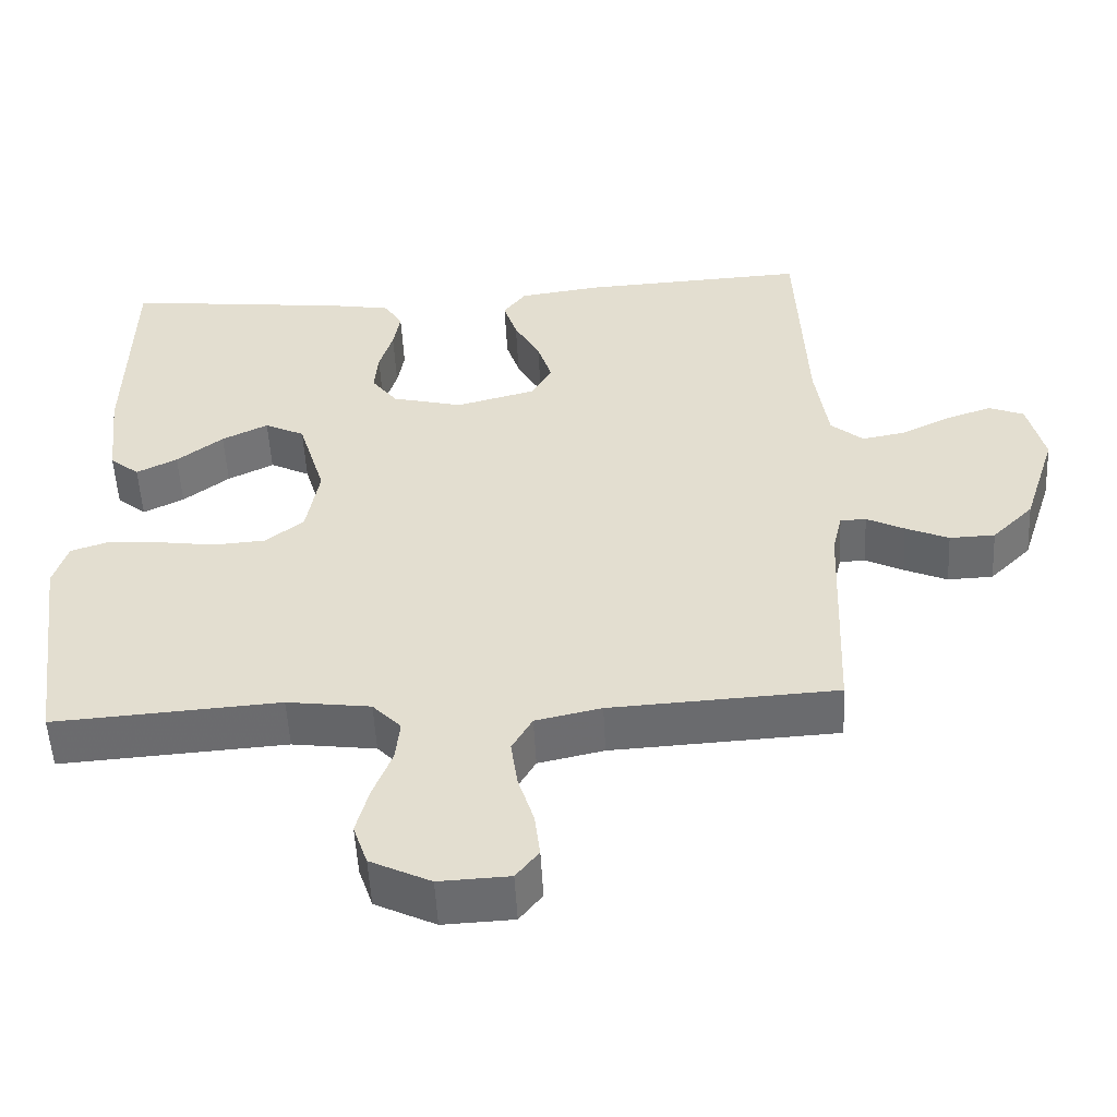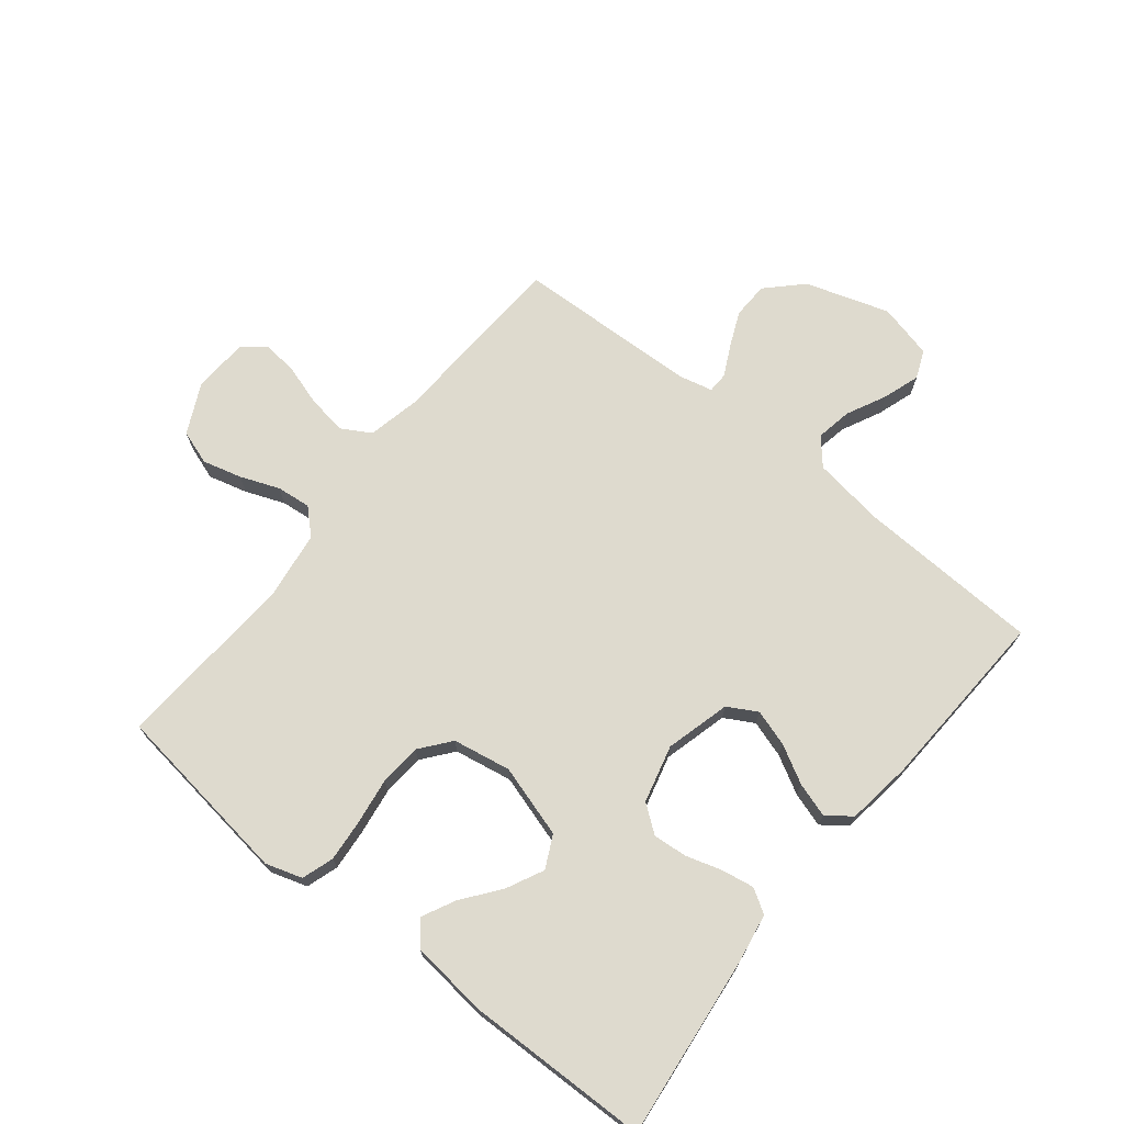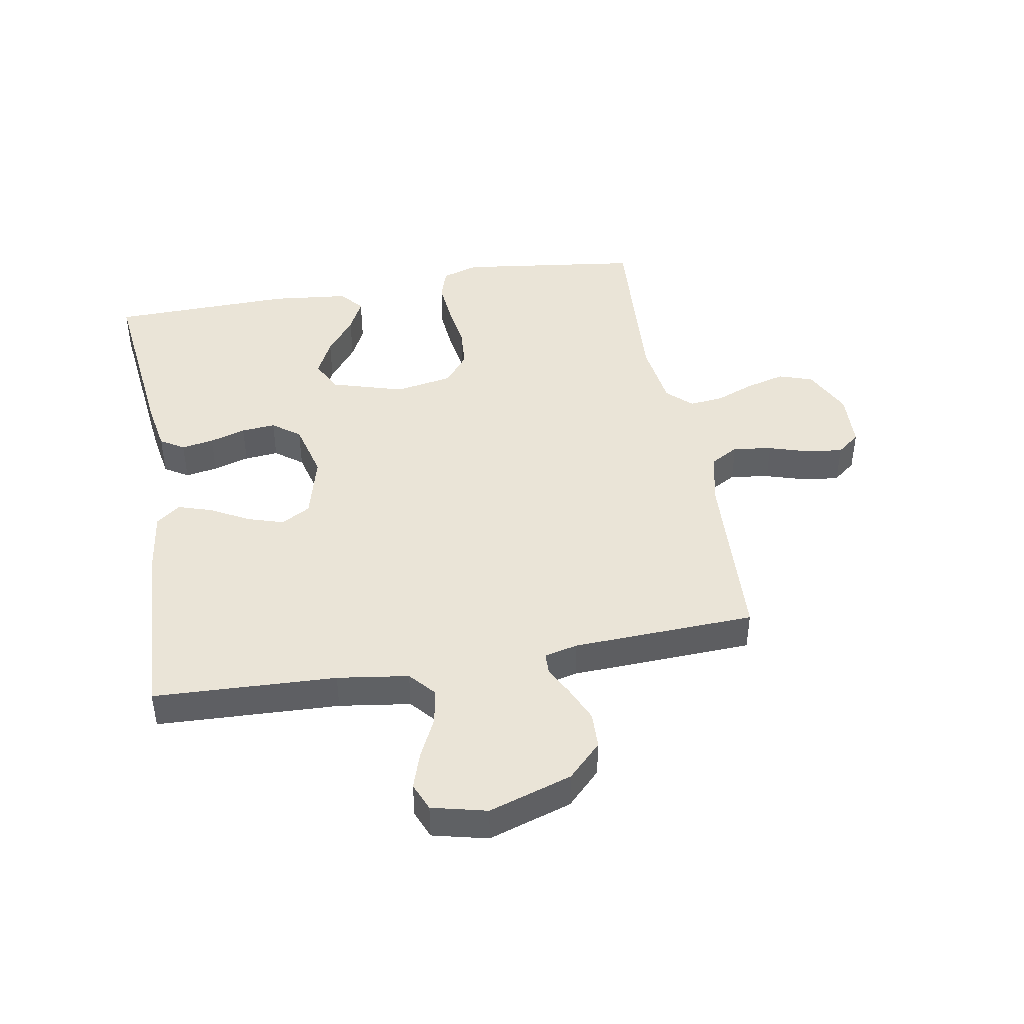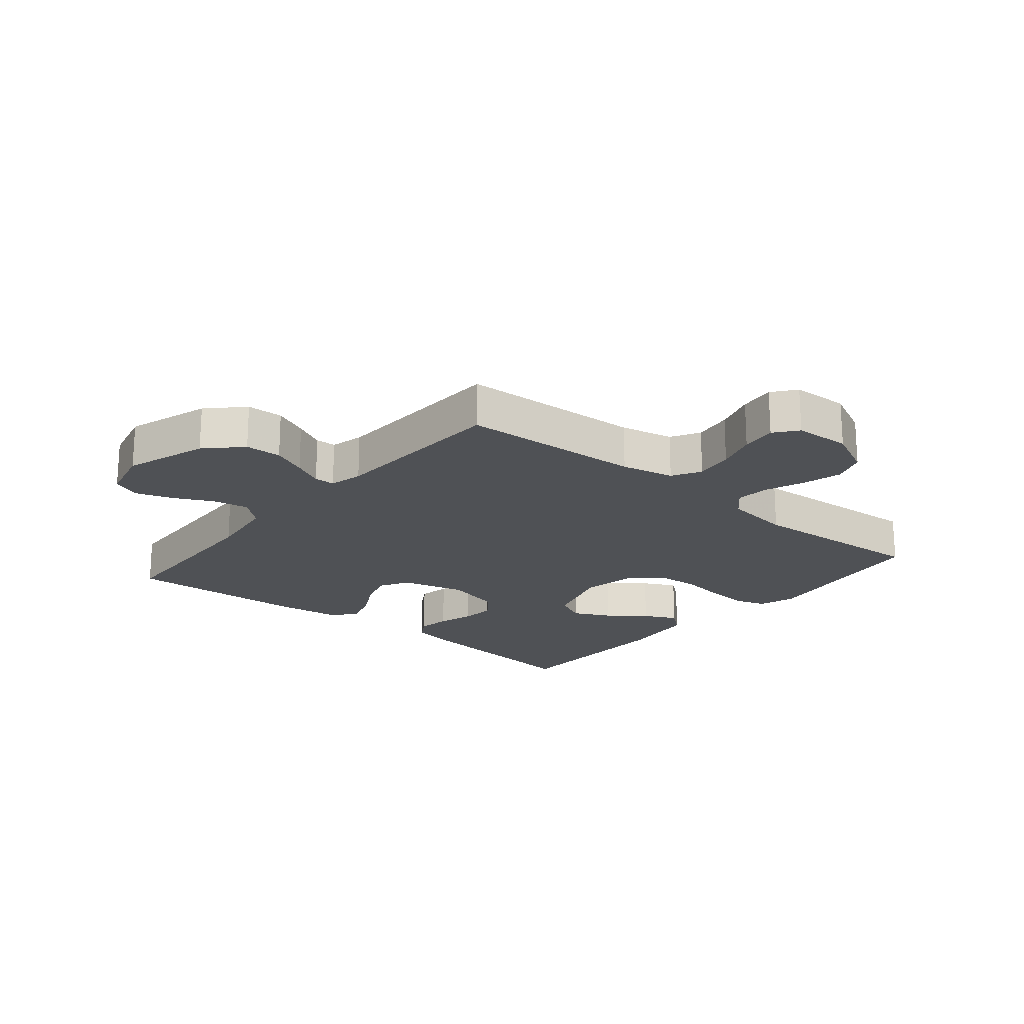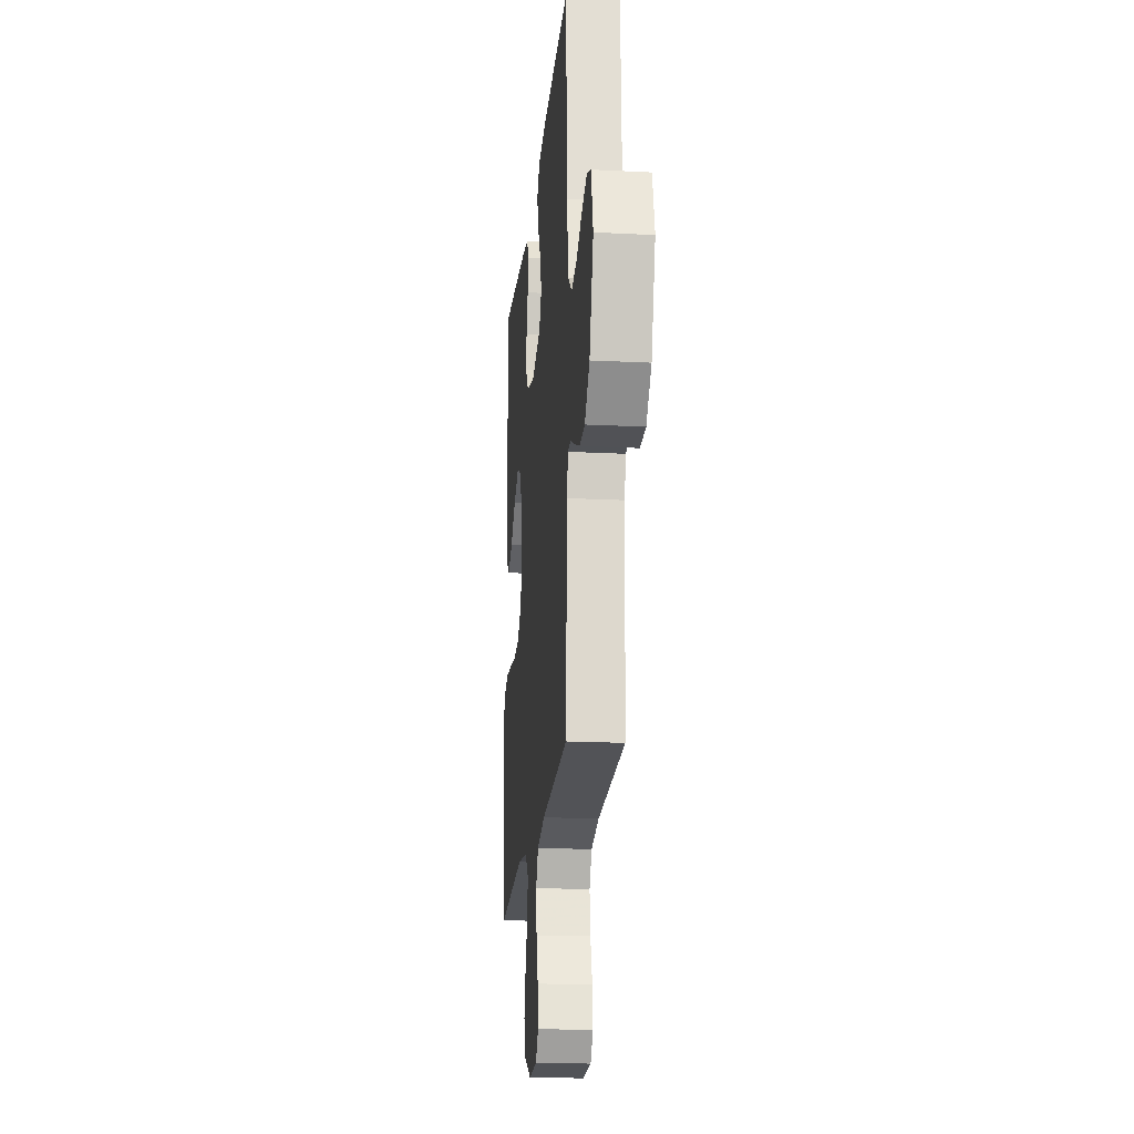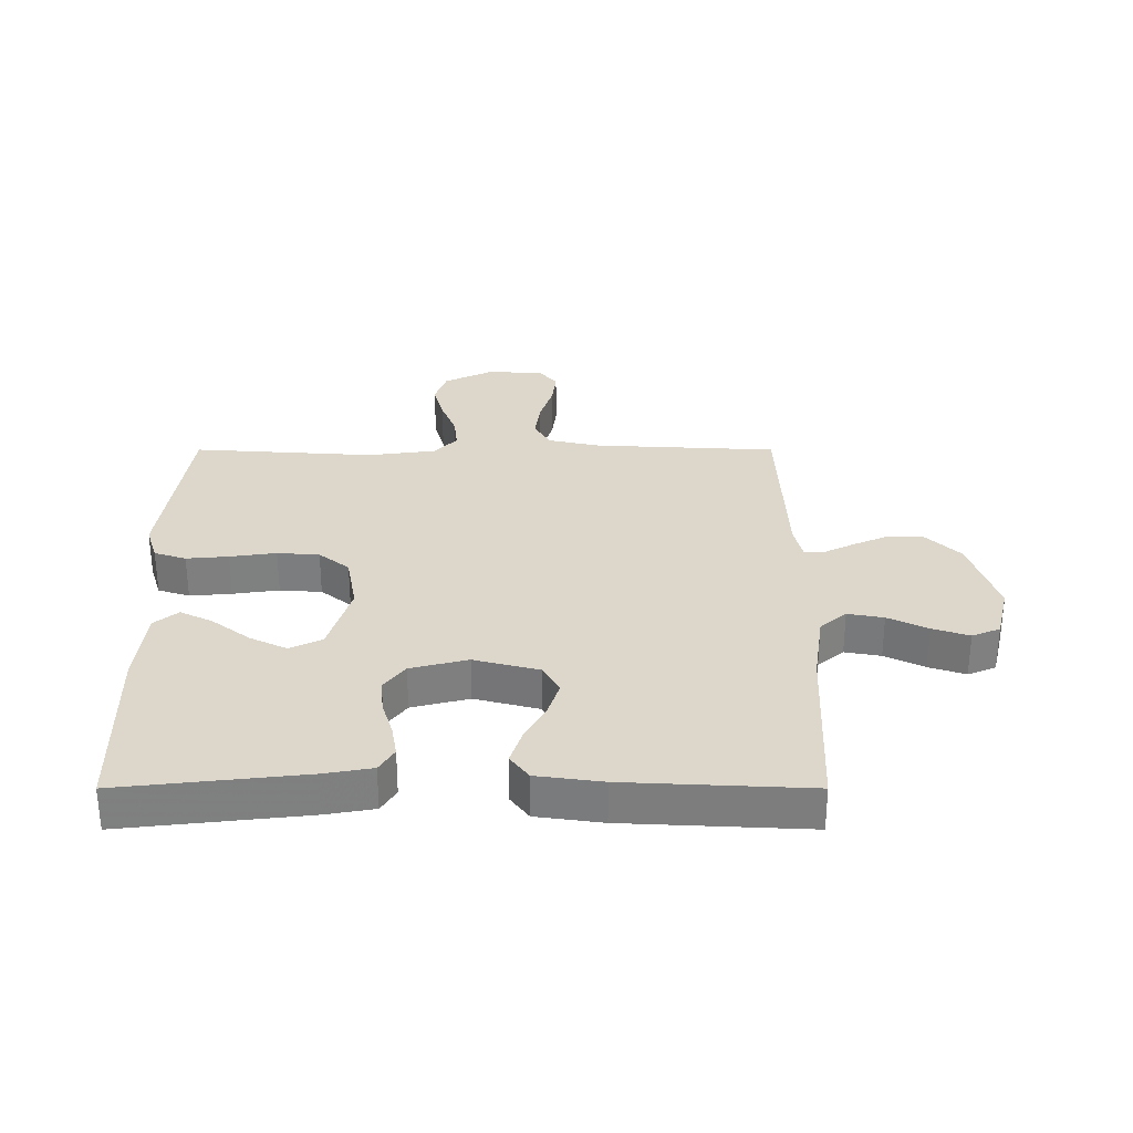
<metadata>
{"format":"obj","ext":"obj","renderer":"f3d","projection":"perspective","resolution":1024,"background":"white","views":[{"elev":-53.0,"azim":3.0,"up":"+Z"},{"elev":71.2,"azim":-51.3,"up":"+Y"},{"elev":43.9,"azim":79.9,"up":"+Y"},{"elev":-20.1,"azim":140.2,"up":"+Y"},{"elev":-19.4,"azim":84.6,"up":"+Z"},{"elev":30.5,"azim":0.0,"up":"+Y"}]}
</metadata>
<code>
v 0.5 0.07 0.5
v 0.513 0.07 0.2
v 0.53 0.07 0.083
v 0.573 0.07 0.046
v 0.632 0.07 0.057
v 0.697 0.07 0.089
v 0.757 0.07 0.109
v 0.803 0.07 0.09
v 0.825 0.07 0
v 0.781 0.07 -0.137
v 0.726 0.07 -0.192
v 0.666 0.07 -0.194
v 0.609 0.07 -0.169
v 0.559 0.07 -0.144
v 0.525 0.07 -0.145
v 0.512 0.07 -0.2
v 0.5 0.07 -0.5
v 0.2 0.07 -0.516
v 0.113 0.07 -0.535
v 0.086 0.07 -0.582
v 0.095 0.07 -0.646
v 0.116 0.07 -0.713
v 0.123 0.07 -0.772
v 0.093 0.07 -0.81
v 0 0.07 -0.814
v -0.08 0.07 -0.775
v -0.099 0.07 -0.719
v -0.082 0.07 -0.655
v -0.057 0.07 -0.591
v -0.051 0.07 -0.535
v -0.089 0.07 -0.495
v -0.2 0.07 -0.48
v -0.5 0.07 -0.5
v -0.54 0.07 -0.2
v -0.521 0.07 -0.14
v -0.469 0.07 -0.123
v -0.4 0.07 -0.129
v -0.324 0.07 -0.14
v -0.255 0.07 -0.135
v -0.205 0.07 -0.095
v -0.188 0.07 0
v -0.224 0.07 0.119
v -0.277 0.07 0.145
v -0.338 0.07 0.115
v -0.399 0.07 0.068
v -0.453 0.07 0.041
v -0.492 0.07 0.073
v -0.506 0.07 0.2
v -0.5 0.07 0.5
v -0.2 0.07 0.466
v -0.12 0.07 0.452
v -0.096 0.07 0.413
v -0.105 0.07 0.36
v -0.123 0.07 0.301
v -0.128 0.07 0.245
v -0.094 0.07 0.2
v 0 0.07 0.176
v 0.106 0.07 0.204
v 0.133 0.07 0.252
v 0.114 0.07 0.312
v 0.08 0.07 0.374
v 0.062 0.07 0.43
v 0.092 0.07 0.47
v 0.2 0.07 0.485
v 0.5 0 0.5
v 0.513 0 0.2
v 0.53 0 0.083
v 0.573 0 0.046
v 0.632 0 0.057
v 0.697 0 0.089
v 0.757 0 0.109
v 0.803 0 0.09
v 0.825 0 0
v 0.781 0 -0.137
v 0.726 0 -0.192
v 0.666 0 -0.194
v 0.609 0 -0.169
v 0.559 0 -0.144
v 0.525 0 -0.145
v 0.512 0 -0.2
v 0.5 0 -0.5
v 0.2 0 -0.516
v 0.113 0 -0.535
v 0.086 0 -0.582
v 0.095 0 -0.646
v 0.116 0 -0.713
v 0.123 0 -0.772
v 0.093 0 -0.81
v 0 0 -0.814
v -0.08 0 -0.775
v -0.099 0 -0.719
v -0.082 0 -0.655
v -0.057 0 -0.591
v -0.051 0 -0.535
v -0.089 0 -0.495
v -0.2 0 -0.48
v -0.5 0 -0.5
v -0.54 0 -0.2
v -0.521 0 -0.14
v -0.469 0 -0.123
v -0.4 0 -0.129
v -0.324 0 -0.14
v -0.255 0 -0.135
v -0.205 0 -0.095
v -0.188 0 0
v -0.224 0 0.119
v -0.277 0 0.145
v -0.338 0 0.115
v -0.399 0 0.068
v -0.453 0 0.041
v -0.492 0 0.073
v -0.506 0 0.2
v -0.5 0 0.5
v -0.2 0 0.466
v -0.12 0 0.452
v -0.096 0 0.413
v -0.105 0 0.36
v -0.123 0 0.301
v -0.128 0 0.245
v -0.094 0 0.2
v 0 0 0.176
v 0.106 0 0.204
v 0.133 0 0.252
v 0.114 0 0.312
v 0.08 0 0.374
v 0.062 0 0.43
v 0.092 0 0.47
v 0.2 0 0.485
f 63 64 1 2
f 60 61 62 63
f 59 60 63 2
f 58 59 2 3
f 57 58 3 4
f 51 52 53 54
f 51 54 55
f 50 51 55
f 49 50 55
f 48 49 55 56
f 44 45 46 47
f 43 44 47 48
f 35 36 37 38
f 33 34 35 38
f 32 33 38 39
f 31 32 39 40
f 26 27 28 29
f 24 25 26 29
f 24 29 30
f 21 22 23 24
f 20 21 24 30
f 19 20 30 31
f 16 17 18
f 15 16 18 19
f 11 12 13 14
f 9 10 11 14
f 9 14 15
f 8 9 15
f 5 6 7 8
f 5 8 15
f 4 5 15 19
f 43 48 56 57
f 42 43 57 4
f 41 42 4 19
f 19 31 40 41
f 66 65 128 127
f 127 126 125 124
f 66 127 124 123
f 67 66 123 122
f 68 67 122 121
f 118 117 116 115
f 119 118 115
f 119 115 114
f 119 114 113
f 120 119 113 112
f 111 110 109 108
f 112 111 108 107
f 102 101 100 99
f 102 99 98 97
f 103 102 97 96
f 104 103 96 95
f 93 92 91 90
f 93 90 89 88
f 94 93 88
f 88 87 86 85
f 94 88 85 84
f 95 94 84 83
f 82 81 80
f 83 82 80 79
f 78 77 76 75
f 78 75 74 73
f 79 78 73
f 79 73 72
f 72 71 70 69
f 79 72 69
f 83 79 69 68
f 121 120 112 107
f 68 121 107 106
f 83 68 106 105
f 105 104 95 83
f 1 65 66 2
f 2 66 67 3
f 3 67 68 4
f 4 68 69 5
f 5 69 70 6
f 6 70 71 7
f 7 71 72 8
f 8 72 73 9
f 9 73 74 10
f 10 74 75 11
f 11 75 76 12
f 12 76 77 13
f 13 77 78 14
f 14 78 79 15
f 15 79 80 16
f 16 80 81 17
f 17 81 82 18
f 18 82 83 19
f 19 83 84 20
f 20 84 85 21
f 21 85 86 22
f 22 86 87 23
f 23 87 88 24
f 24 88 89 25
f 25 89 90 26
f 26 90 91 27
f 27 91 92 28
f 28 92 93 29
f 29 93 94 30
f 30 94 95 31
f 31 95 96 32
f 32 96 97 33
f 33 97 98 34
f 34 98 99 35
f 35 99 100 36
f 36 100 101 37
f 37 101 102 38
f 38 102 103 39
f 39 103 104 40
f 40 104 105 41
f 41 105 106 42
f 42 106 107 43
f 43 107 108 44
f 44 108 109 45
f 45 109 110 46
f 46 110 111 47
f 47 111 112 48
f 48 112 113 49
f 49 113 114 50
f 50 114 115 51
f 51 115 116 52
f 52 116 117 53
f 53 117 118 54
f 54 118 119 55
f 55 119 120 56
f 56 120 121 57
f 57 121 122 58
f 58 122 123 59
f 59 123 124 60
f 60 124 125 61
f 61 125 126 62
f 62 126 127 63
f 63 127 128 64
f 64 128 65 1

</code>
